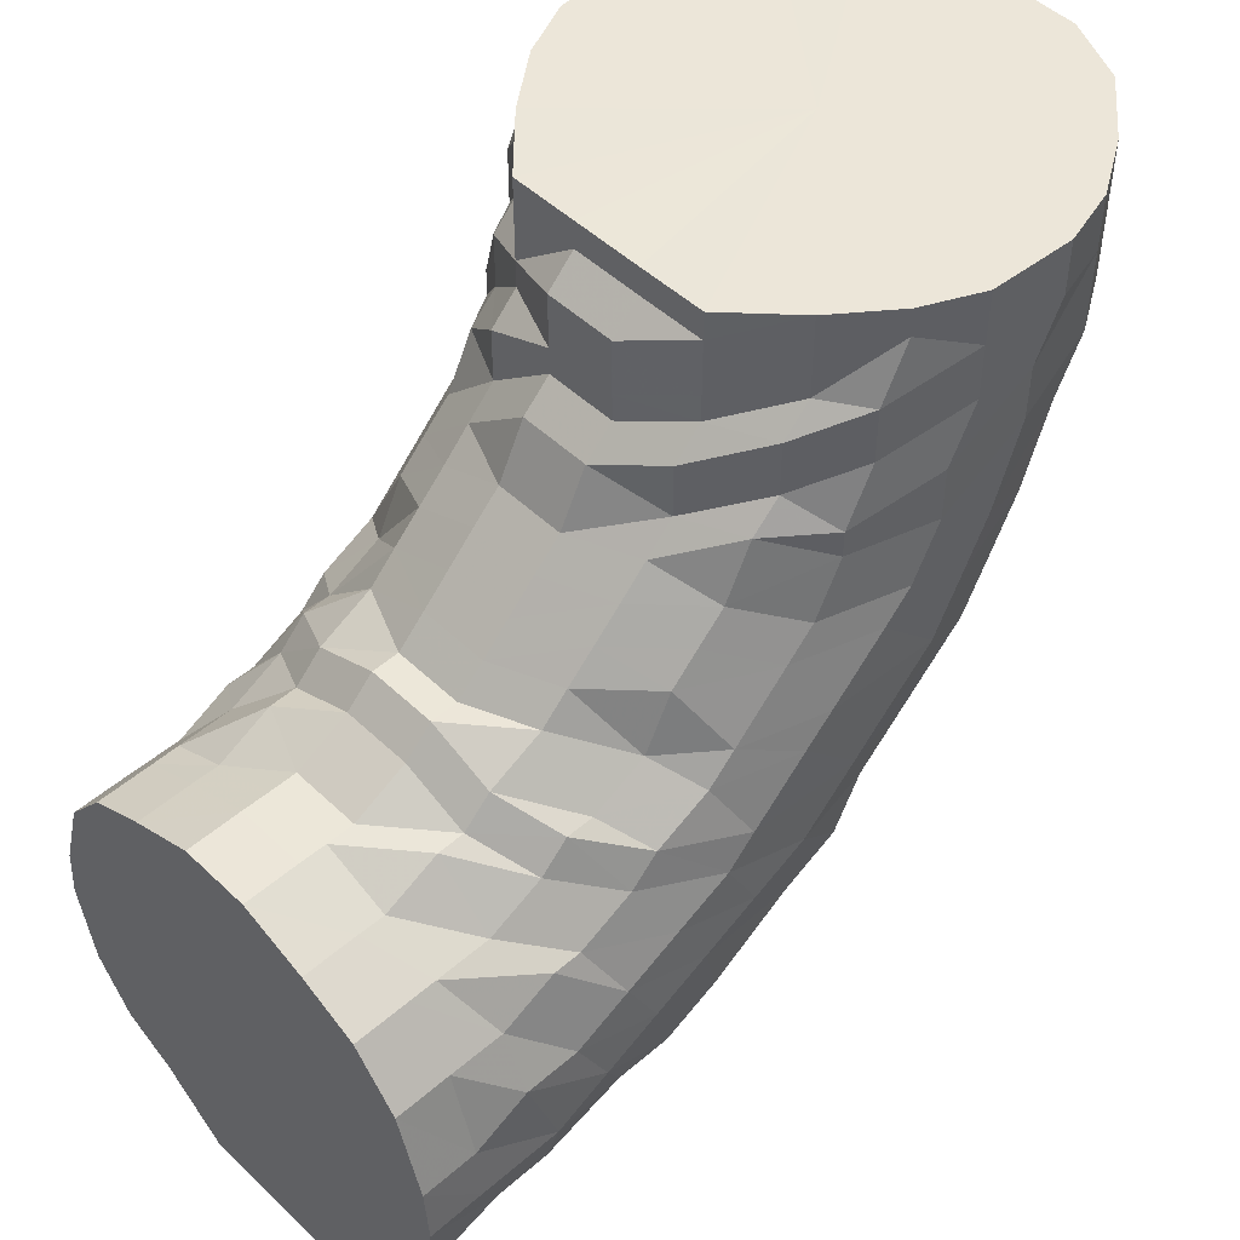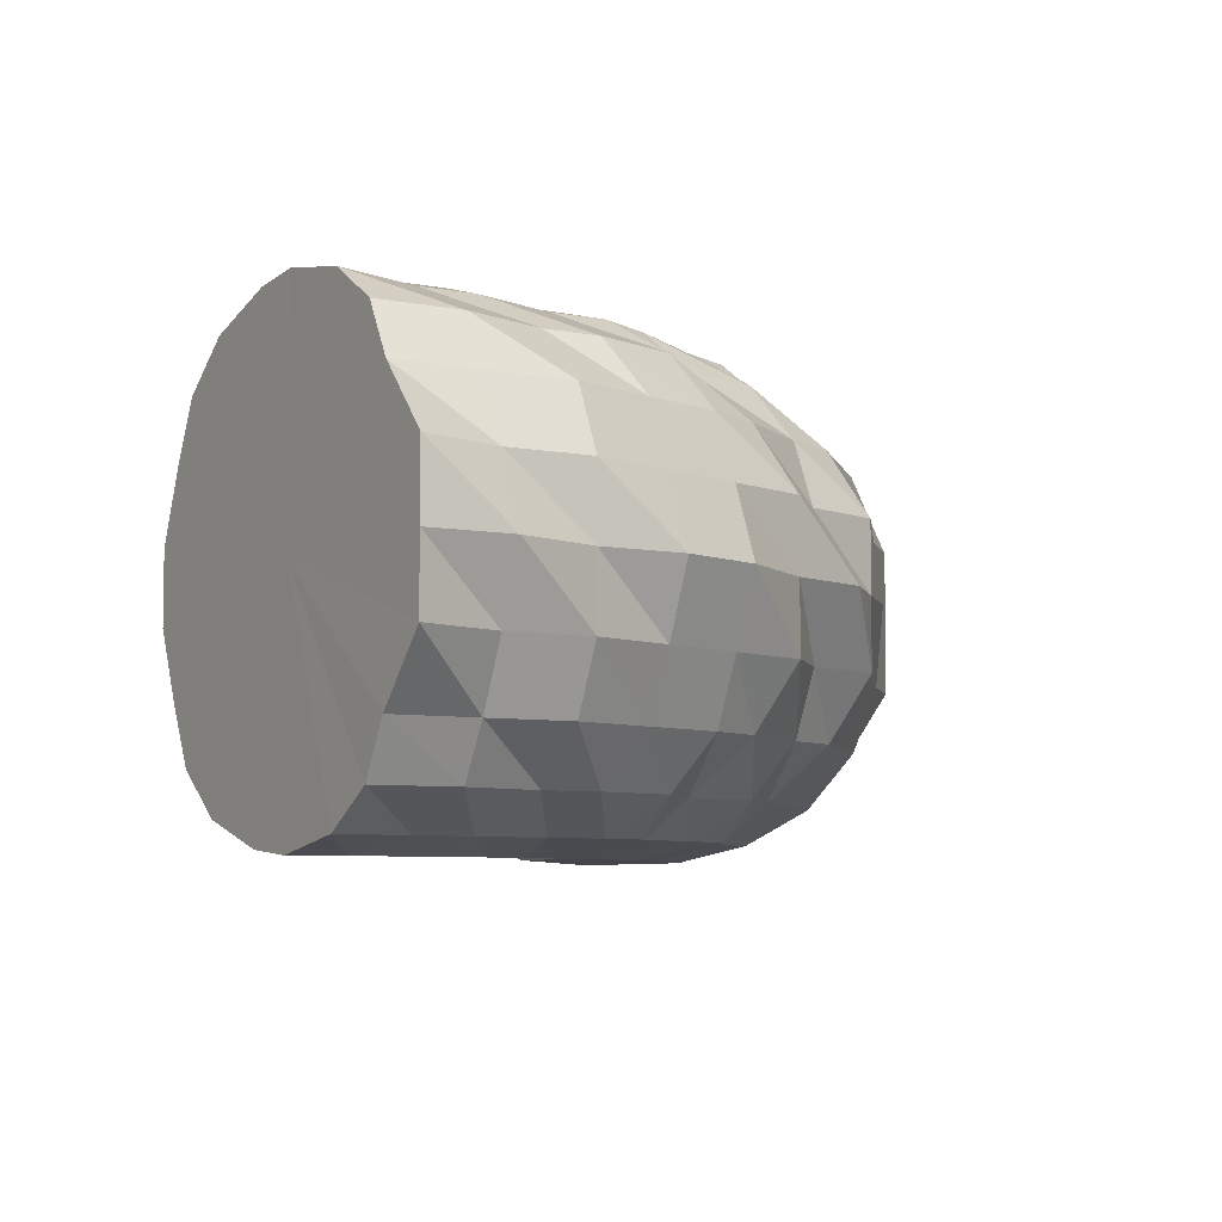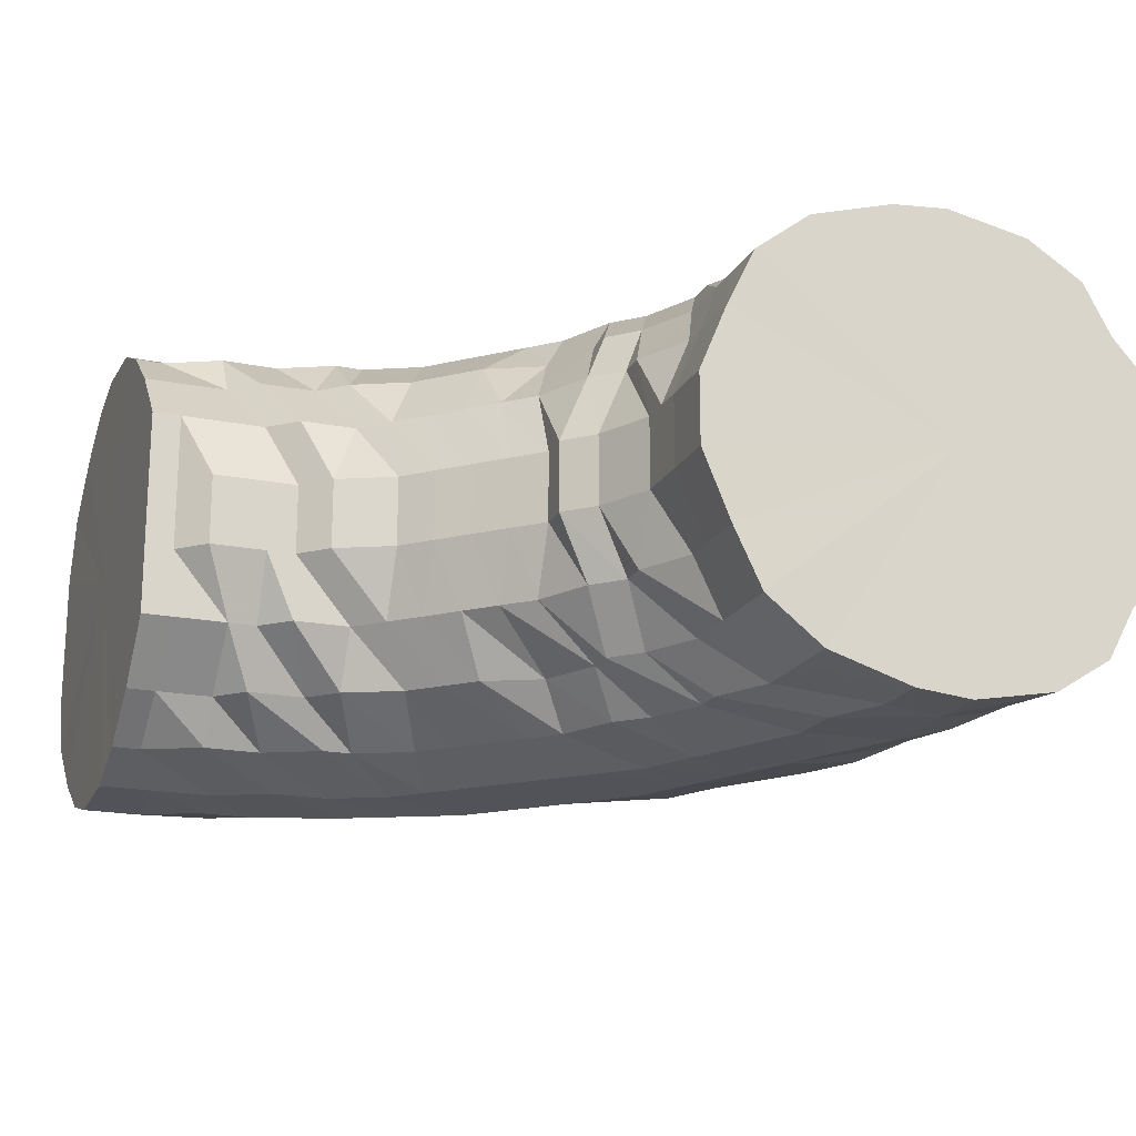
<metadata>
{"format":"obj","ext":"obj","renderer":"f3d","projection":"perspective","resolution":1024,"background":"white","views":[{"elev":49.0,"azim":-43.7,"up":"+Y"},{"elev":-5.9,"azim":-32.0,"up":"+Z"},{"elev":-19.1,"azim":-110.6,"up":"+Z"}]}
</metadata>
<code>
o 711
v 2224 1870 16.28
v 2224 1870 16.28
v 2224 1870 16.26
v 2224 1870 16.26
v 2224 1870 16.24
v 2224 1870 16.26
v 2224 1870 16.24
v 2224 1870 16.22
v 2224 1870 16.24
v 2224 1870 16.28
v 2224 1870 16.26
v 2224 1870 16.24
v 2224 1870 16.31
v 2224 1870 16.28
v 2224 1870 16.31
v 2224 1870 16.28
v 2224 1870 16.31
v 2224 1870 16.31
v 2224 1870 16.33
v 2224 1870 16.33
v 2224 1870 16.33
v 2224 1870 16.31
v 2224 1870 16.33
v 2224 1870 16.35
v 2224 1870 16.35
v 2224 1870 16.35
v 2224 1870 16.33
v 2224 1870 16.35
v 2224 1870 16.36
v 2224 1870 16.36
v 2224 1870 16.36
v 2224 1870 16.35
v 2224 1870 16.36
v 2224 1870 16.37
v 2224 1870 16.37
v 2224 1870 16.37
v 2224 1870 16.36
v 2224 1870 16.37
v 2224 1870 16.37
v 2224 1870 16.37
v 2224 1870 16.37
v 2224 1870 16.37
v 2224 1870 16.37
v 2224 1870 16.36
v 2224 1870 16.36
v 2224 1870 16.36
v 2224 1870 16.37
v 2224 1870 16.36
v 2224 1870 16.34
v 2224 1870 16.34
v 2224 1870 16.34
v 2224 1870 16.36
v 2224 1870 16.34
v 2224 1870 16.32
v 2224 1870 16.32
v 2224 1870 16.32
v 2224 1870 16.34
v 2224 1870 16.32
v 2224 1870 16.3
v 2224 1870 16.3
v 2224 1870 16.3
v 2224 1870 16.32
v 2224 1870 16.3
v 2224 1870 16.27
v 2224 1870 16.27
v 2224 1870 16.27
v 2224 1870 16.3
v 2224 1870 16.27
v 2224 1870 16.25
v 2224 1870 16.25
v 2224 1870 16.25
v 2224 1870 16.27
v 2224 1870 16.25
v 2224 1870 16.23
v 2224 1870 16.23
v 2224 1870 16.23
v 2224 1870 16.25
v 2224 1870 16.23
v 2224 1870 16.21
v 2224 1870 16.21
v 2224 1870 16.21
v 2224 1870 16.23
v 2224 1870 16.21
v 2224 1870 16.2
v 2224 1870 16.2
v 2224 1870 16.2
v 2224 1870 16.21
v 2224 1870 16.2
v 2224 1870 16.2
v 2224 1870 16.2
v 2224 1870 16.2
v 2224 1870 16.2
v 2224 1870 16.2
v 2224 1870 16.21
v 2224 1870 16.21
v 2224 1870 16.21
v 2224 1870 16.2
v 2224 1870 16.21
v 2224 1870 16.22
v 2224 1870 16.21
v 2224 1870 16.22
v 2224 1870 16.22
v 2224 1870 16.22
v 2224 1870 16.24
v 2224 1870 16.26
v 2224 1870 16.26
v 2224 1870 16.28
v 2224 1870 16.24
v 2224 1870 16.22
v 2224 1870 16.26
v 2224 1870 16.31
v 2224 1870 16.28
v 2224 1870 16.31
v 2224 1870 16.33
v 2224 1870 16.33
v 2224 1870 16.35
v 2224 1870 16.35
v 2224 1870 16.36
v 2224 1870 16.36
v 2224 1870 16.37
v 2224 1870 16.37
v 2224 1870 16.37
v 2224 1870 16.37
v 2224 1870 16.36
v 2224 1870 16.36
v 2224 1870 16.34
v 2224 1870 16.34
v 2224 1870 16.32
v 2224 1870 16.32
v 2224 1870 16.3
v 2224 1870 16.3
v 2224 1870 16.27
v 2224 1870 16.27
v 2224 1870 16.25
v 2224 1870 16.25
v 2224 1870 16.23
v 2224 1870 16.23
v 2224 1870 16.21
v 2224 1870 16.21
v 2224 1870 16.2
v 2224 1870 16.2
v 2224 1870 16.2
v 2224 1870 16.2
v 2224 1870 16.21
v 2224 1870 16.21
v 2224 1870 16.22
v 2224 1870 16.24
v 2224 1870 16.24
v 2224 1870 16.26
v 2224 1870 16.22
v 2224 1870 16.21
v 2224 1870 16.24
v 2224 1870 16.28
v 2224 1870 16.26
v 2224 1870 16.28
v 2224 1870 16.31
v 2224 1870 16.31
v 2224 1870 16.33
v 2224 1870 16.33
v 2224 1870 16.35
v 2224 1870 16.35
v 2224 1870 16.36
v 2224 1870 16.36
v 2224 1870 16.37
v 2224 1870 16.37
v 2224 1870 16.37
v 2224 1870 16.37
v 2224 1870 16.36
v 2224 1870 16.36
v 2224 1870 16.34
v 2224 1870 16.34
v 2224 1870 16.32
v 2224 1870 16.32
v 2224 1870 16.3
v 2224 1870 16.3
v 2224 1870 16.27
v 2224 1870 16.27
v 2224 1870 16.25
v 2224 1870 16.25
v 2224 1870 16.23
v 2224 1870 16.23
v 2224 1870 16.21
v 2224 1870 16.21
v 2224 1870 16.2
v 2224 1870 16.2
v 2224 1870 16.2
v 2224 1870 16.2
v 2224 1870 16.21
v 2224 1870 16.22
v 2224 1870 16.22
v 2224 1870 16.24
v 2224 1870 16.21
v 2224 1870 16.2
v 2224 1870 16.22
v 2224 1870 16.26
v 2224 1869 16.24
v 2224 1869 16.26
v 2224 1869 16.28
v 2224 1869 16.28
v 2224 1870 16.31
v 2224 1869 16.31
v 2224 1870 16.33
v 2224 1869 16.33
v 2224 1870 16.35
v 2224 1870 16.35
v 2224 1870 16.36
v 2224 1870 16.36
v 2224 1870 16.37
v 2224 1870 16.37
v 2224 1870 16.37
v 2224 1870 16.37
v 2224 1870 16.36
v 2224 1870 16.36
v 2224 1870 16.34
v 2224 1870 16.34
v 2224 1870 16.32
v 2224 1870 16.32
v 2224 1870 16.3
v 2224 1870 16.3
v 2224 1870 16.27
v 2224 1870 16.27
v 2224 1870 16.25
v 2224 1870 16.25
v 2224 1870 16.23
v 2224 1870 16.23
v 2224 1870 16.21
v 2224 1870 16.21
v 2224 1870 16.2
v 2224 1870 16.2
v 2224 1870 16.2
v 2224 1870 16.21
v 2224 1870 16.21
v 2224 1869 16.22
v 2224 1870 16.2
v 2224 1870 16.2
v 2224 1869 16.21
v 2224 1869 16.24
v 2224 1869 16.22
v 2224 1869 16.24
v 2224 1869 16.26
v 2224 1869 16.26
v 2224 1869 16.28
v 2224 1869 16.28
v 2224 1869 16.31
v 2224 1869 16.31
v 2224 1869 16.33
v 2224 1869 16.33
v 2224 1869 16.35
v 2224 1869 16.35
v 2224 1870 16.36
v 2224 1869 16.36
v 2224 1870 16.37
v 2224 1870 16.37
v 2224 1870 16.37
v 2224 1870 16.37
v 2224 1870 16.36
v 2224 1870 16.36
v 2224 1870 16.34
v 2224 1870 16.34
v 2224 1870 16.32
v 2224 1870 16.32
v 2224 1870 16.3
v 2224 1870 16.3
v 2224 1870 16.27
v 2224 1870 16.27
v 2224 1870 16.25
v 2224 1870 16.25
v 2224 1870 16.23
v 2224 1870 16.23
v 2224 1870 16.21
v 2224 1870 16.21
v 2224 1870 16.2
v 2224 1870 16.2
v 2224 1870 16.2
v 2224 1869 16.21
v 2224 1870 16.2
v 2224 1870 16.21
v 2224 1869 16.2
v 2224 1869 16.22
v 2224 1869 16.21
v 2224 1869 16.22
v 2224 1869 16.24
v 2224 1869 16.24
v 2224 1869 16.26
v 2224 1869 16.26
v 2224 1869 16.28
v 2224 1869 16.28
v 2224 1869 16.31
v 2224 1869 16.31
v 2224 1869 16.33
v 2224 1869 16.33
v 2224 1869 16.35
v 2224 1869 16.35
v 2224 1869 16.36
v 2224 1869 16.36
v 2224 1870 16.37
v 2224 1869 16.37
v 2224 1870 16.37
v 2224 1870 16.37
v 2224 1870 16.36
v 2224 1870 16.36
v 2224 1870 16.34
v 2224 1870 16.34
v 2224 1870 16.32
v 2224 1870 16.32
v 2224 1870 16.3
v 2224 1870 16.3
v 2224 1870 16.27
v 2224 1870 16.27
v 2224 1870 16.25
v 2224 1870 16.25
v 2224 1870 16.23
v 2224 1870 16.23
v 2224 1870 16.21
v 2224 1870 16.2
v 2224 1870 16.2
v 2224 1869 16.2
v 2224 1870 16.21
v 2224 1870 16.23
v 2224 1870 16.2
v 2224 1869 16.21
v 2224 1869 16.2
v 2224 1869 16.2
v 2224 1869 16.21
v 2224 1869 16.21
v 2224 1869 16.22
v 2224 1869 16.28
v 2224 1869 16.22
v 2224 1869 16.21
v 2224 1869 16.2
v 2224 1870 16.2
v 2224 1869 16.22
v 2224 1870 16.21
v 2224 1870 16.21
v 2224 1870 16.2
v 2224 1869 16.24
v 2224 1869 16.24
v 2224 1869 16.24
v 2224 1870 16.23
v 2224 1870 16.21
v 2224 1869 16.24
v 2224 1869 16.22
v 2224 1869 16.26
v 2224 1870 16.25
v 2224 1870 16.27
v 2224 1870 16.25
v 2224 1870 16.23
v 2224 1870 16.23
v 2224 1870 16.25
v 2224 1870 16.27
v 2224 1870 16.25
v 2224 1870 16.27
v 2224 1870 16.3
v 2224 1870 16.3
v 2224 1870 16.27
v 2224 1870 16.32
v 2224 1870 16.3
v 2224 1870 16.32
v 2224 1870 16.3
v 2224 1870 16.34
v 2224 1870 16.32
v 2224 1870 16.34
v 2224 1870 16.32
v 2224 1870 16.36
v 2224 1870 16.34
v 2224 1870 16.36
v 2224 1870 16.34
v 2224 1870 16.37
v 2224 1870 16.36
v 2224 1870 16.37
v 2224 1870 16.36
v 2224 1869 16.37
v 2224 1870 16.37
v 2224 1869 16.37
v 2224 1870 16.37
v 2224 1869 16.36
v 2224 1869 16.37
v 2224 1869 16.36
v 2224 1869 16.37
v 2224 1869 16.35
v 2224 1869 16.36
v 2224 1869 16.35
v 2224 1869 16.36
v 2224 1869 16.33
v 2224 1869 16.35
v 2224 1869 16.33
v 2224 1869 16.33
v 2224 1869 16.35
v 2224 1869 16.31
v 2224 1869 16.31
v 2224 1869 16.33
v 2224 1869 16.28
v 2224 1869 16.31
v 2224 1869 16.28
v 2224 1869 16.26
v 2224 1869 16.26
v 2224 1869 16.26
v 2224 1869 16.28
v 2224 1869 16.31
v 2224 1869 16.28
v 2224 1870 16.28
v 2224 1870 16.26
v 2224 1870 16.28
v 2224 1870 16.24
v 2224 1870 16.31
v 2224 1870 16.22
v 2224 1870 16.33
v 2224 1870 16.21
v 2224 1870 16.35
v 2224 1870 16.2
v 2224 1870 16.36
v 2224 1870 16.2
v 2224 1870 16.37
v 2224 1870 16.21
v 2224 1870 16.37
v 2224 1870 16.23
v 2224 1870 16.36
v 2224 1870 16.34
v 2224 1870 16.25
v 2224 1870 16.32
v 2224 1870 16.27
v 2224 1870 16.3
f 1 2 3
f 3 4 5
f 2 4 6
f 5 7 8
f 4 7 9
f 2 10 4
f 4 11 7
f 10 11 4
f 11 12 7
f 13 10 2
f 10 14 11
f 15 13 2
f 15 2 16
f 17 15 1
f 13 18 10
f 18 14 10
f 19 13 15
f 20 18 13
f 19 20 13
f 21 19 15
f 21 15 22
f 23 21 17
f 24 19 21
f 25 20 19
f 24 25 19
f 26 24 21
f 26 21 27
f 28 26 23
f 29 24 26
f 30 25 24
f 29 30 24
f 31 29 26
f 31 26 32
f 33 31 28
f 34 29 31
f 35 30 29
f 34 35 29
f 36 34 31
f 36 31 37
f 38 36 33
f 39 34 36
f 40 35 34
f 39 40 34
f 41 39 36
f 41 36 42
f 43 41 38
f 44 39 41
f 45 40 39
f 44 45 39
f 46 44 41
f 46 41 47
f 48 46 43
f 49 44 46
f 50 45 44
f 49 50 44
f 51 49 46
f 51 46 52
f 53 51 48
f 54 49 51
f 55 50 49
f 54 55 49
f 56 54 51
f 56 51 57
f 58 56 53
f 59 54 56
f 60 55 54
f 59 60 54
f 61 59 56
f 61 56 62
f 63 61 58
f 64 59 61
f 65 60 59
f 64 65 59
f 66 64 61
f 66 61 67
f 68 66 63
f 69 64 66
f 70 65 64
f 69 70 64
f 71 69 66
f 71 66 72
f 73 71 68
f 74 69 71
f 75 70 69
f 74 75 69
f 76 74 71
f 76 71 77
f 78 76 73
f 79 74 76
f 80 75 74
f 79 80 74
f 81 79 76
f 81 76 82
f 83 81 78
f 84 79 81
f 85 80 79
f 84 85 79
f 86 84 81
f 86 81 87
f 88 86 83
f 89 84 86
f 90 85 84
f 89 90 84
f 91 89 86
f 91 86 92
f 93 91 88
f 94 89 91
f 95 90 89
f 94 95 89
f 96 94 91
f 96 91 97
f 98 96 93
f 8 99 98
f 99 96 100
f 7 99 101
f 7 12 99
f 99 102 96
f 12 102 99
f 102 94 96
f 102 103 94
f 103 95 94
f 12 104 102
f 104 103 102
f 105 104 12
f 11 105 12
f 14 105 11
f 105 106 104
f 14 107 105
f 107 106 105
f 104 108 103
f 106 108 104
f 108 109 103
f 103 109 95
f 106 110 108
f 111 107 14
f 18 111 14
f 107 112 106
f 112 110 106
f 111 113 107
f 113 112 107
f 114 111 18
f 20 114 18
f 115 113 111
f 114 115 111
f 116 114 20
f 25 116 20
f 117 115 114
f 116 117 114
f 118 116 25
f 30 118 25
f 119 117 116
f 118 119 116
f 120 118 30
f 35 120 30
f 121 119 118
f 120 121 118
f 122 120 35
f 40 122 35
f 123 121 120
f 122 123 120
f 124 122 40
f 45 124 40
f 125 123 122
f 124 125 122
f 126 124 45
f 50 126 45
f 127 125 124
f 126 127 124
f 128 126 50
f 55 128 50
f 129 127 126
f 128 129 126
f 130 128 55
f 60 130 55
f 131 129 128
f 130 131 128
f 132 130 60
f 65 132 60
f 133 131 130
f 132 133 130
f 134 132 65
f 70 134 65
f 135 133 132
f 134 135 132
f 136 134 70
f 75 136 70
f 137 135 134
f 136 137 134
f 138 136 75
f 80 138 75
f 139 137 136
f 138 139 136
f 140 138 80
f 85 140 80
f 141 139 138
f 140 141 138
f 142 140 85
f 90 142 85
f 143 141 140
f 142 143 140
f 144 142 90
f 95 144 90
f 109 144 95
f 144 145 142
f 145 143 142
f 109 146 144
f 146 145 144
f 147 146 109
f 108 147 109
f 110 147 108
f 147 148 146
f 110 149 147
f 149 148 147
f 146 150 145
f 148 150 146
f 150 151 145
f 145 151 143
f 148 152 150
f 153 149 110
f 112 153 110
f 149 154 148
f 154 152 148
f 153 155 149
f 155 154 149
f 156 153 112
f 113 156 112
f 157 155 153
f 156 157 153
f 158 156 113
f 115 158 113
f 159 157 156
f 158 159 156
f 160 158 115
f 117 160 115
f 161 159 158
f 160 161 158
f 162 160 117
f 119 162 117
f 163 161 160
f 162 163 160
f 164 162 119
f 121 164 119
f 165 163 162
f 164 165 162
f 166 164 121
f 123 166 121
f 167 165 164
f 166 167 164
f 168 166 123
f 125 168 123
f 169 167 166
f 168 169 166
f 170 168 125
f 127 170 125
f 171 169 168
f 170 171 168
f 172 170 127
f 129 172 127
f 173 171 170
f 172 173 170
f 174 172 129
f 131 174 129
f 175 173 172
f 174 175 172
f 176 174 131
f 133 176 131
f 177 175 174
f 176 177 174
f 178 176 133
f 135 178 133
f 179 177 176
f 178 179 176
f 180 178 135
f 137 180 135
f 181 179 178
f 180 181 178
f 182 180 137
f 139 182 137
f 183 181 180
f 182 183 180
f 184 182 139
f 141 184 139
f 185 183 182
f 184 185 182
f 186 184 141
f 143 186 141
f 151 186 143
f 186 187 184
f 187 185 184
f 151 188 186
f 188 187 186
f 189 188 151
f 150 189 151
f 152 189 150
f 189 190 188
f 152 191 189
f 191 190 189
f 188 192 187
f 190 192 188
f 192 193 187
f 187 193 185
f 190 194 192
f 195 191 152
f 154 195 152
f 191 196 190
f 196 194 190
f 195 197 191
f 197 196 191
f 198 195 154
f 155 198 154
f 199 197 195
f 198 199 195
f 200 198 155
f 157 200 155
f 201 199 198
f 200 201 198
f 202 200 157
f 159 202 157
f 203 201 200
f 202 203 200
f 204 202 159
f 161 204 159
f 205 203 202
f 204 205 202
f 206 204 161
f 163 206 161
f 207 205 204
f 206 207 204
f 208 206 163
f 165 208 163
f 209 207 206
f 208 209 206
f 210 208 165
f 167 210 165
f 211 209 208
f 210 211 208
f 212 210 167
f 169 212 167
f 213 211 210
f 212 213 210
f 214 212 169
f 171 214 169
f 215 213 212
f 214 215 212
f 216 214 171
f 173 216 171
f 217 215 214
f 216 217 214
f 218 216 173
f 175 218 173
f 219 217 216
f 218 219 216
f 220 218 175
f 177 220 175
f 221 219 218
f 220 221 218
f 222 220 177
f 179 222 177
f 223 221 220
f 222 223 220
f 224 222 179
f 181 224 179
f 225 223 222
f 224 225 222
f 226 224 181
f 183 226 181
f 227 225 224
f 226 227 224
f 228 226 183
f 185 228 183
f 193 228 185
f 228 229 226
f 229 227 226
f 193 230 228
f 230 229 228
f 231 230 193
f 192 231 193
f 194 231 192
f 231 232 230
f 194 233 231
f 233 232 231
f 230 234 229
f 232 234 230
f 234 235 229
f 229 235 227
f 232 236 234
f 237 233 194
f 196 237 194
f 233 238 232
f 238 236 232
f 237 239 233
f 239 238 233
f 240 237 196
f 197 240 196
f 241 239 237
f 240 241 237
f 242 240 197
f 199 242 197
f 243 241 240
f 242 243 240
f 244 242 199
f 201 244 199
f 245 243 242
f 244 245 242
f 246 244 201
f 203 246 201
f 247 245 244
f 246 247 244
f 248 246 203
f 205 248 203
f 249 247 246
f 248 249 246
f 250 248 205
f 207 250 205
f 251 249 248
f 250 251 248
f 252 250 207
f 209 252 207
f 253 251 250
f 252 253 250
f 254 252 209
f 211 254 209
f 255 253 252
f 254 255 252
f 256 254 211
f 213 256 211
f 257 255 254
f 256 257 254
f 258 256 213
f 215 258 213
f 259 257 256
f 258 259 256
f 260 258 215
f 217 260 215
f 261 259 258
f 260 261 258
f 262 260 217
f 219 262 217
f 263 261 260
f 262 263 260
f 264 262 219
f 221 264 219
f 265 263 262
f 264 265 262
f 266 264 221
f 223 266 221
f 267 265 264
f 266 267 264
f 268 266 223
f 225 268 223
f 269 267 266
f 268 269 266
f 270 268 225
f 227 270 225
f 235 270 227
f 270 271 268
f 271 269 268
f 235 272 270
f 272 271 270
f 273 272 235
f 234 273 235
f 236 273 234
f 273 274 272
f 236 275 273
f 275 274 273
f 272 276 271
f 274 276 272
f 276 277 271
f 271 277 269
f 274 278 276
f 279 275 236
f 238 279 236
f 275 280 274
f 280 278 274
f 279 281 275
f 281 280 275
f 282 279 238
f 239 282 238
f 283 281 279
f 282 283 279
f 284 282 239
f 241 284 239
f 285 283 282
f 284 285 282
f 286 284 241
f 243 286 241
f 287 285 284
f 286 287 284
f 288 286 243
f 245 288 243
f 289 287 286
f 288 289 286
f 290 288 245
f 247 290 245
f 291 289 288
f 290 291 288
f 292 290 247
f 249 292 247
f 293 291 290
f 292 293 290
f 294 292 249
f 251 294 249
f 295 293 292
f 294 295 292
f 296 294 251
f 253 296 251
f 297 295 294
f 296 297 294
f 298 296 253
f 255 298 253
f 299 297 296
f 298 299 296
f 300 298 255
f 257 300 255
f 301 299 298
f 300 301 298
f 302 300 257
f 259 302 257
f 303 301 300
f 302 303 300
f 304 302 259
f 261 304 259
f 305 303 302
f 304 305 302
f 306 304 261
f 263 306 261
f 307 305 304
f 306 307 304
f 308 306 263
f 265 308 263
f 309 307 306
f 308 309 306
f 310 308 265
f 267 310 265
f 311 309 308
f 310 311 308
f 312 310 267
f 269 312 267
f 277 312 269
f 312 313 310
f 313 311 310
f 277 314 312
f 314 313 312
f 315 314 277
f 276 315 277
f 278 315 276
f 315 316 314
f 278 317 315
f 317 316 315
f 314 318 313
f 316 318 314
f 318 319 313
f 313 319 311
f 316 320 318
f 321 317 278
f 280 321 278
f 317 322 316
f 322 320 316
f 322 323 320
f 324 322 317
f 321 324 317
f 324 325 322
f 326 325 324
f 326 325 327
f 328 326 324
f 328 324 321
f 329 330 322
f 329 330 327
f 330 331 320
f 330 331 327
f 332 328 321
f 332 321 280
f 281 332 280
f 331 333 327
f 331 333 334
f 320 335 334
f 320 334 318
f 318 334 319
f 336 332 281
f 283 336 281
f 336 337 332
f 337 328 332
f 337 338 328
f 334 339 319
f 334 340 339
f 341 342 328
f 343 341 337
f 341 342 327
f 343 341 327
f 319 339 344
f 319 344 311
f 311 344 309
f 344 345 309
f 309 345 307
f 339 346 344
f 344 346 345
f 339 347 346
f 333 348 339
f 333 348 327
f 348 349 346
f 348 349 327
f 346 350 345
f 346 351 350
f 349 352 350
f 349 352 327
f 345 350 353
f 345 353 307
f 307 353 305
f 350 354 353
f 350 355 354
f 353 356 305
f 353 354 356
f 305 356 303
f 352 357 354
f 352 357 327
f 354 358 356
f 354 359 358
f 356 360 303
f 356 358 360
f 303 360 301
f 357 361 358
f 357 361 327
f 358 362 360
f 358 363 362
f 360 364 301
f 360 362 364
f 301 364 299
f 361 365 362
f 361 365 327
f 362 366 364
f 362 367 366
f 364 368 299
f 364 366 368
f 299 368 297
f 365 369 366
f 365 369 327
f 366 370 368
f 366 371 370
f 368 372 297
f 368 370 372
f 297 372 295
f 369 373 370
f 369 373 327
f 370 374 372
f 370 375 374
f 372 376 295
f 372 374 376
f 295 376 293
f 373 377 374
f 373 377 327
f 374 378 376
f 374 379 378
f 376 380 293
f 376 378 380
f 293 380 291
f 377 381 378
f 377 381 327
f 378 382 380
f 378 383 382
f 380 384 291
f 380 382 384
f 291 384 289
f 381 385 382
f 381 385 327
f 385 386 327
f 385 386 387
f 382 387 384
f 382 388 387
f 384 389 289
f 384 387 389
f 289 389 287
f 387 390 389
f 387 391 390
f 389 392 287
f 389 390 392
f 287 392 285
f 391 393 390
f 391 393 327
f 390 393 394
f 390 394 392
f 392 395 285
f 392 394 395
f 285 395 283
f 395 336 283
f 395 396 336
f 394 396 395
f 396 337 336
f 396 397 337
f 394 398 396
f 398 397 396
f 398 397 327
f 399 400 394
f 399 400 327
f 401 402 403
f 402 404 403
f 405 401 403
f 404 406 403
f 407 405 403
f 406 408 403
f 409 407 403
f 408 410 403
f 411 409 403
f 410 412 403
f 413 411 403
f 412 414 403
f 415 413 403
f 414 416 403
f 417 415 403
f 418 417 403
f 416 419 403
f 420 418 403
f 419 421 403
f 422 420 403
f 421 422 403

</code>
